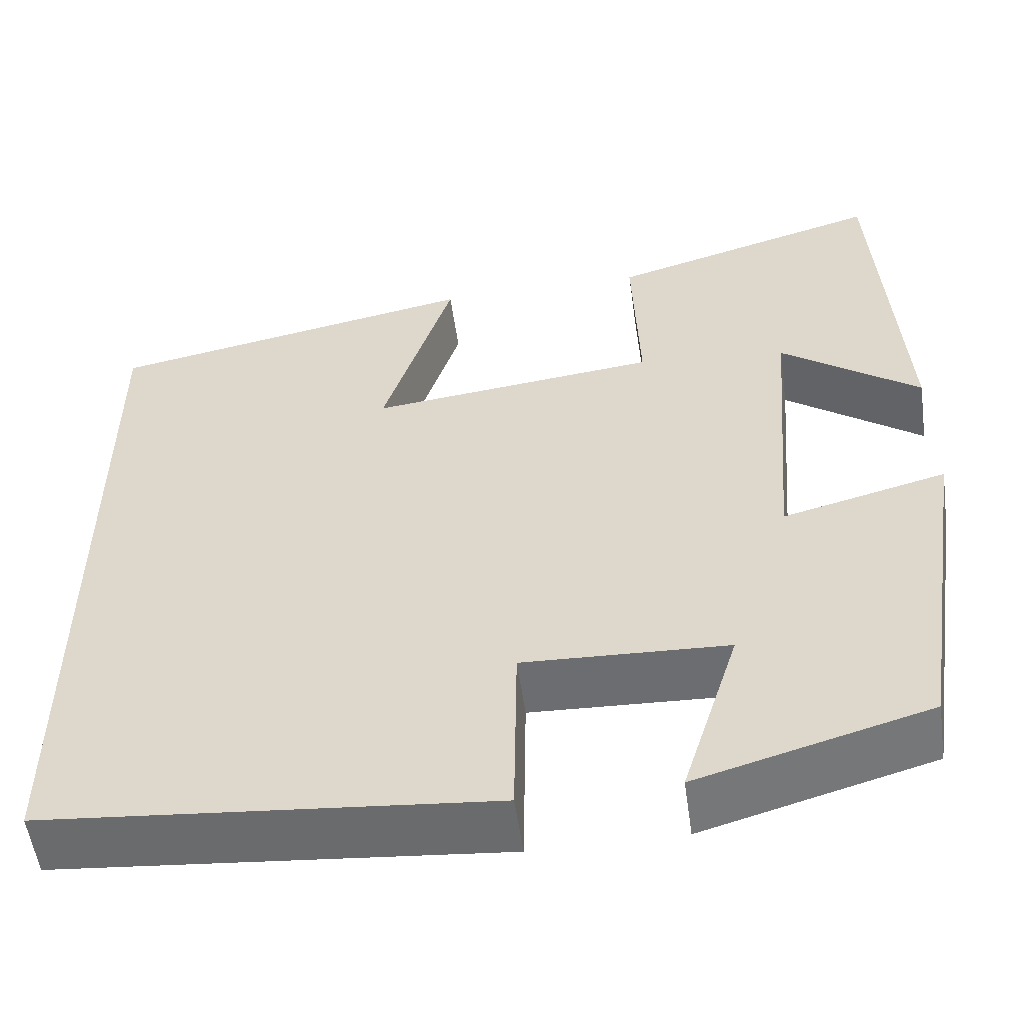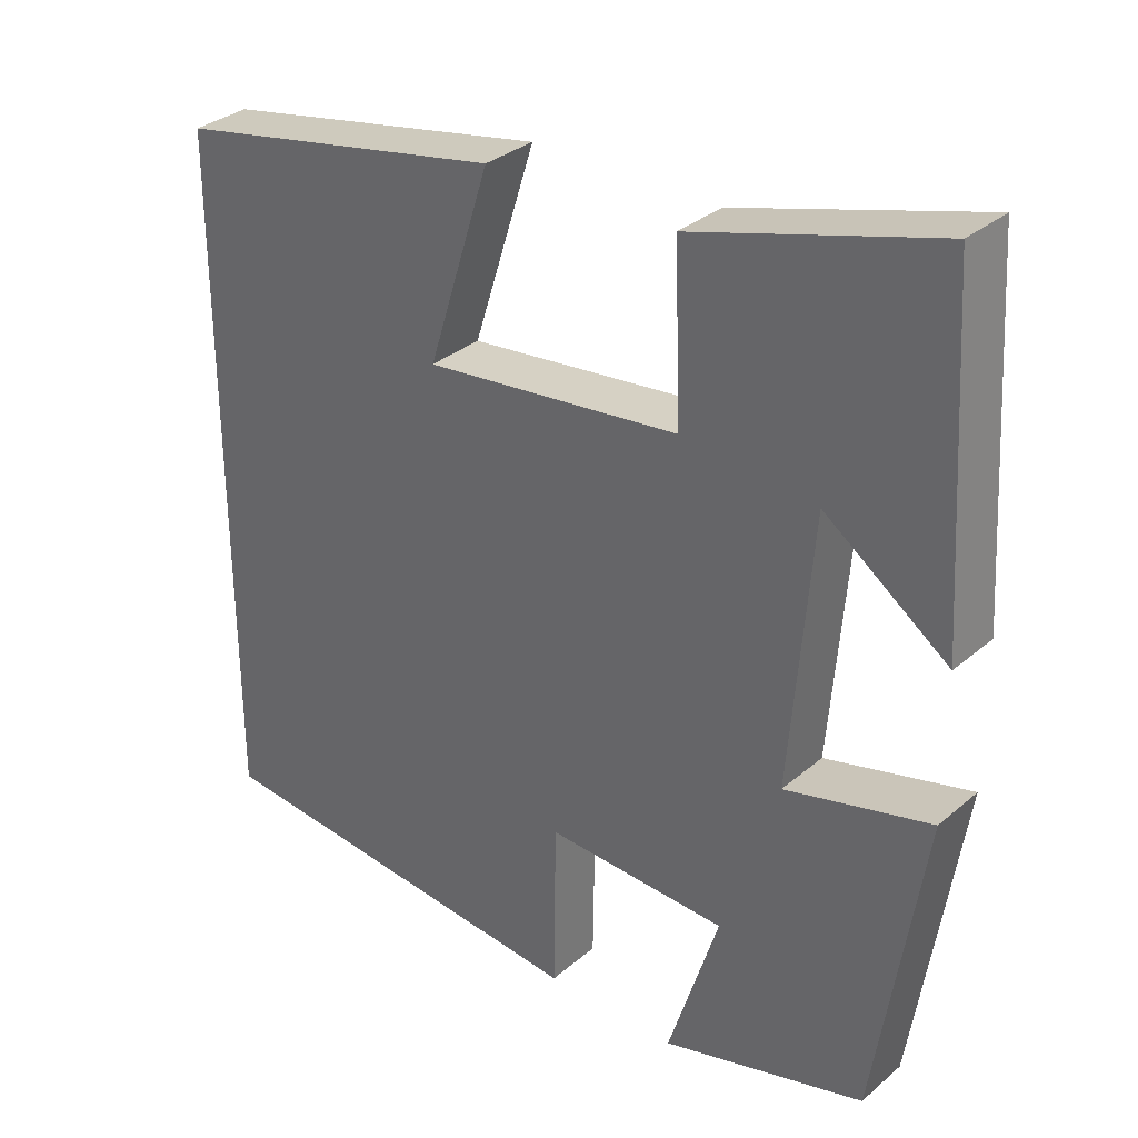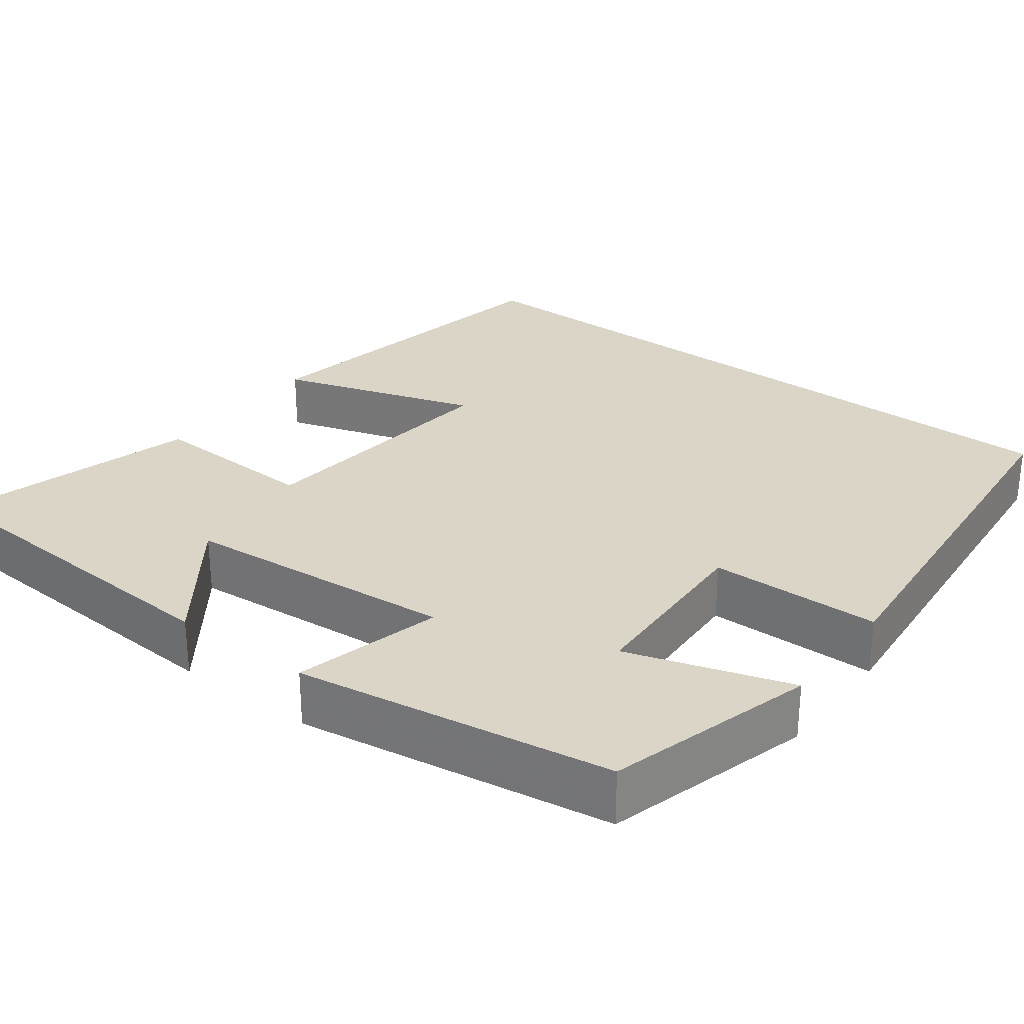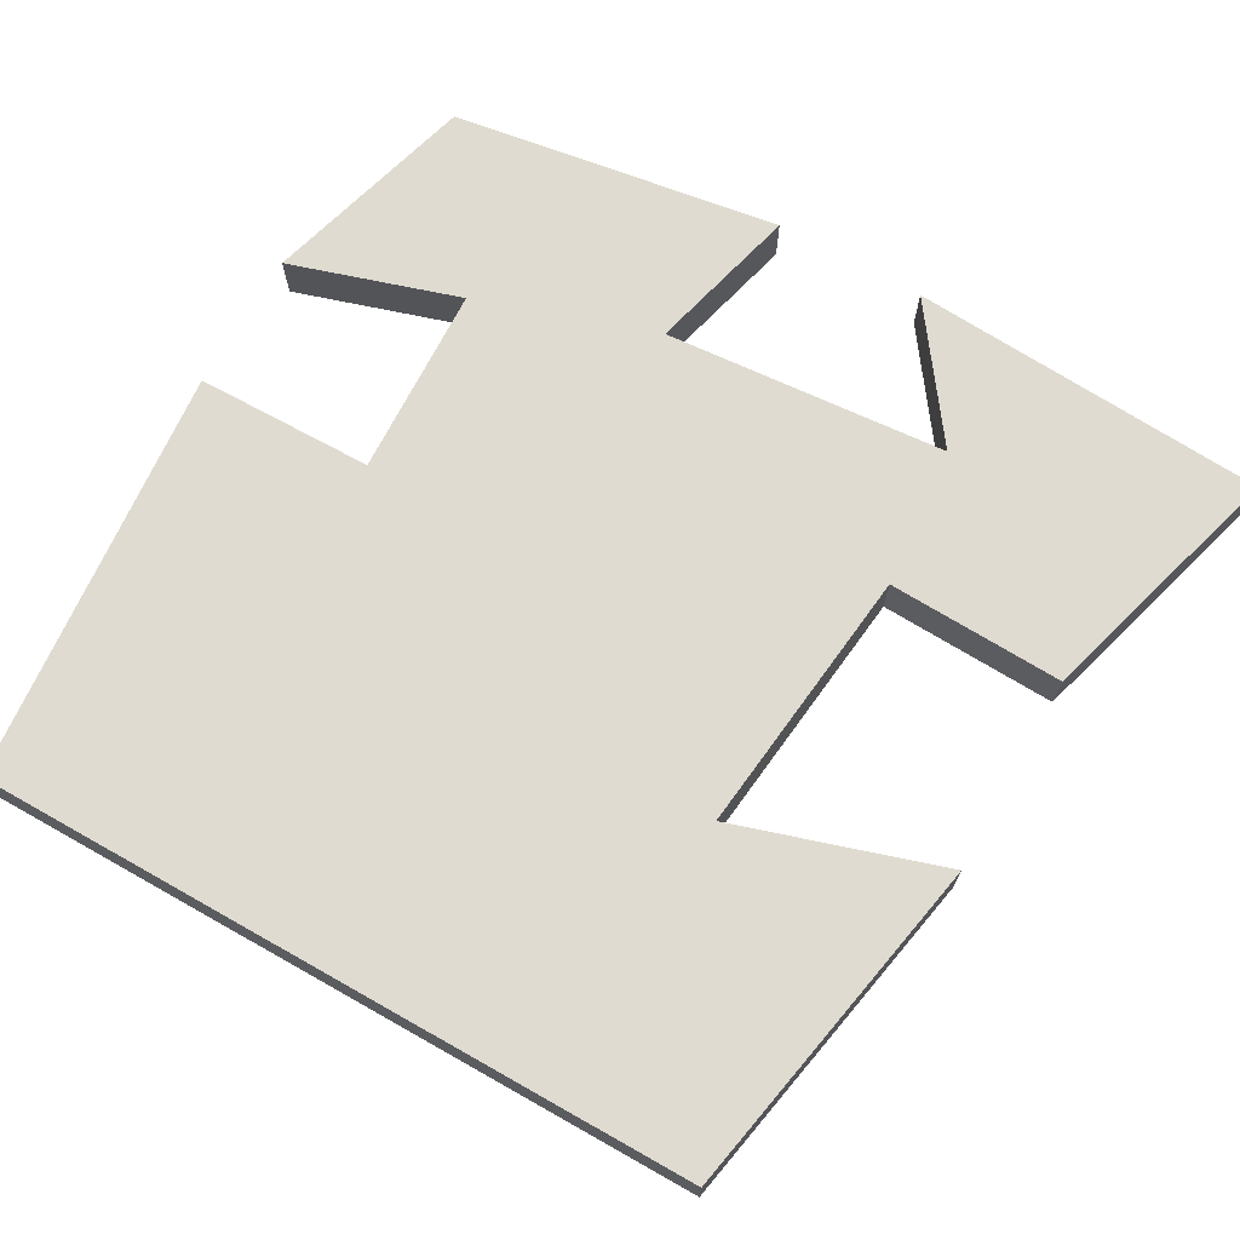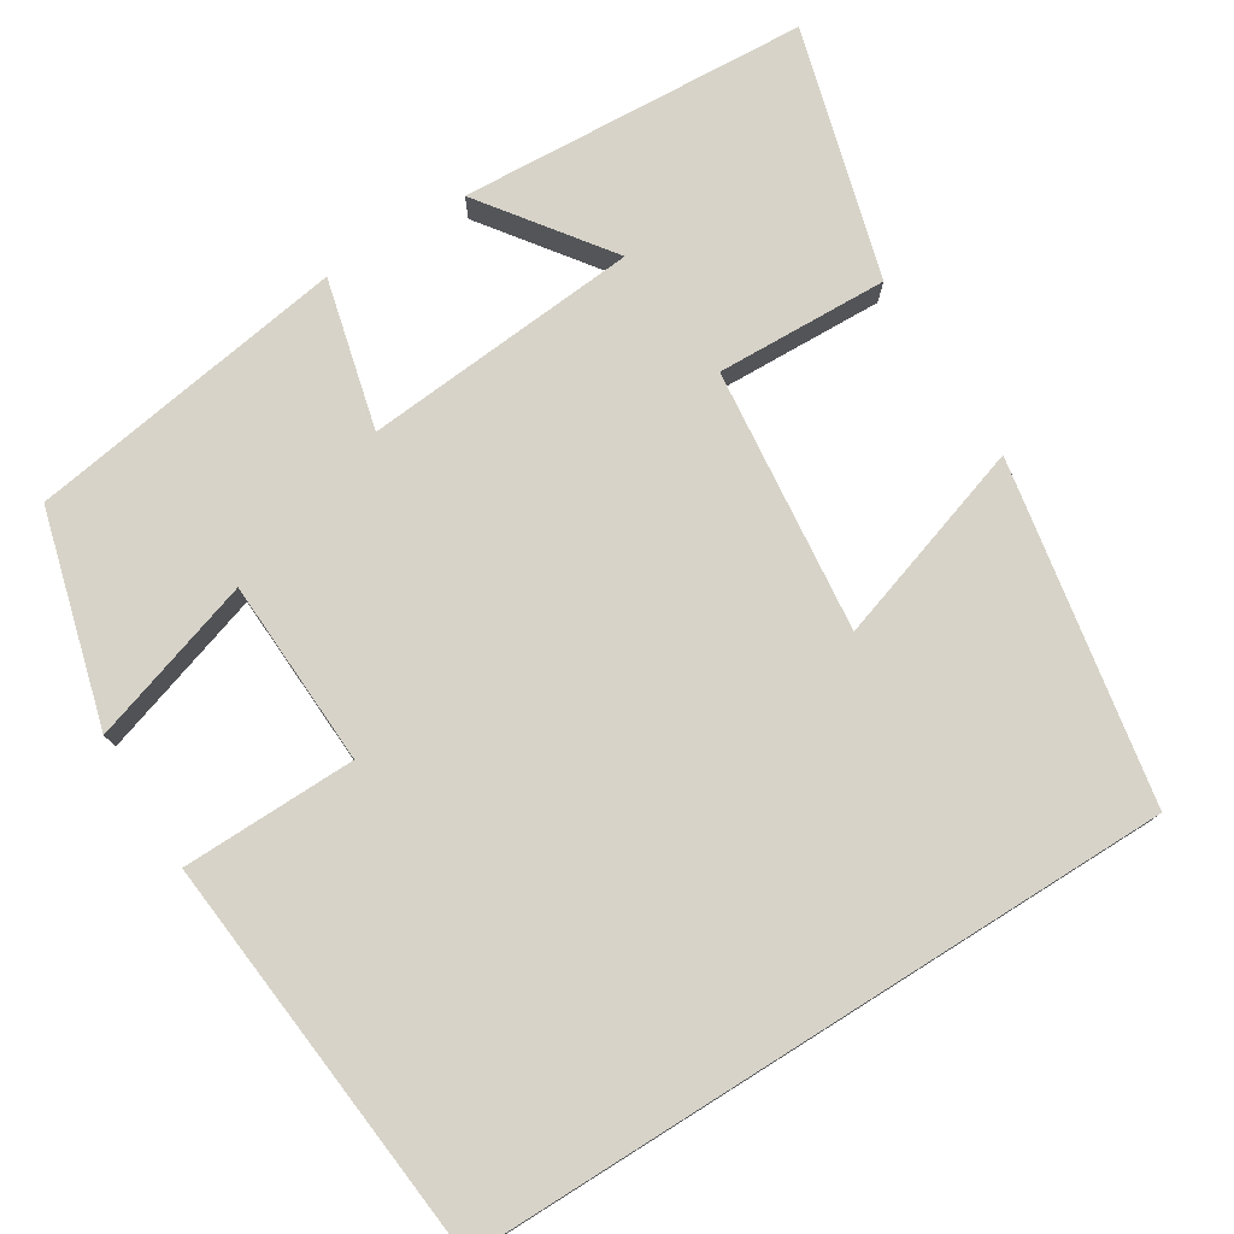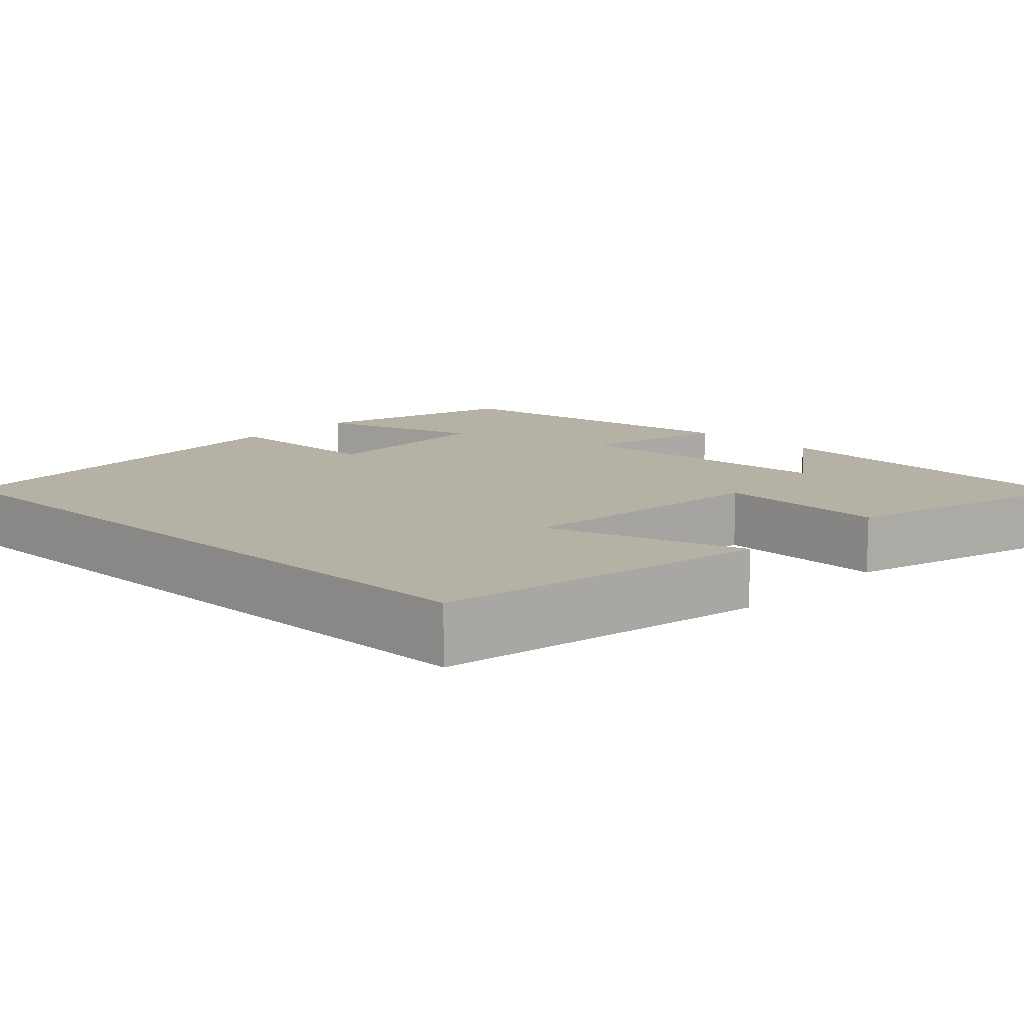
<metadata>
{"format":"obj","ext":"obj","renderer":"f3d","projection":"perspective","resolution":1024,"background":"white","views":[{"elev":-54.6,"azim":8.0,"up":"+Z"},{"elev":32.3,"azim":40.5,"up":"+Z"},{"elev":29.0,"azim":127.0,"up":"+Y"},{"elev":69.9,"azim":-60.5,"up":"+Y"},{"elev":77.1,"azim":-122.1,"up":"+Y"},{"elev":12.0,"azim":-46.4,"up":"+Y"}]}
</metadata>
<code>
v -0.5 0.07 0.421
v -0.078 0.07 0.5
v -0.158 0.07 0.25
v 0.17 0.07 0.286
v 0.162 0.07 0.5
v 0.473 0.07 0.588
v 0.5 0.07 0.154
v 0.342 0.07 0.269
v 0.314 0.07 -0.075
v 0.5 0.07 -0.028
v 0.439 0.07 -0.427
v 0.177 0.07 -0.5
v 0.242 0.07 -0.294
v 0.01 0.07 -0.284
v 0.007 0.07 -0.5
v -0.5 0.07 -0.453
v -0.5 0 0.421
v -0.078 0 0.5
v -0.158 0 0.25
v 0.17 0 0.286
v 0.162 0 0.5
v 0.473 0 0.588
v 0.5 0 0.154
v 0.342 0 0.269
v 0.314 0 -0.075
v 0.5 0 -0.028
v 0.439 0 -0.427
v 0.177 0 -0.5
v 0.242 0 -0.294
v 0.01 0 -0.284
v 0.007 0 -0.5
v -0.5 0 -0.453
f 14 15 16 1
f 13 14 1
f 10 11 12 13
f 9 10 13
f 8 9 13
f 5 6 7 8
f 4 5 8 13
f 3 4 13
f 1 2 3
f 1 3 13
f 17 32 31 30
f 17 30 29
f 29 28 27 26
f 29 26 25
f 29 25 24
f 24 23 22 21
f 29 24 21 20
f 29 20 19
f 19 18 17
f 29 19 17
f 1 17 18 2
f 2 18 19 3
f 3 19 20 4
f 4 20 21 5
f 5 21 22 6
f 6 22 23 7
f 7 23 24 8
f 8 24 25 9
f 9 25 26 10
f 10 26 27 11
f 11 27 28 12
f 12 28 29 13
f 13 29 30 14
f 14 30 31 15
f 15 31 32 16
f 16 32 17 1

</code>
